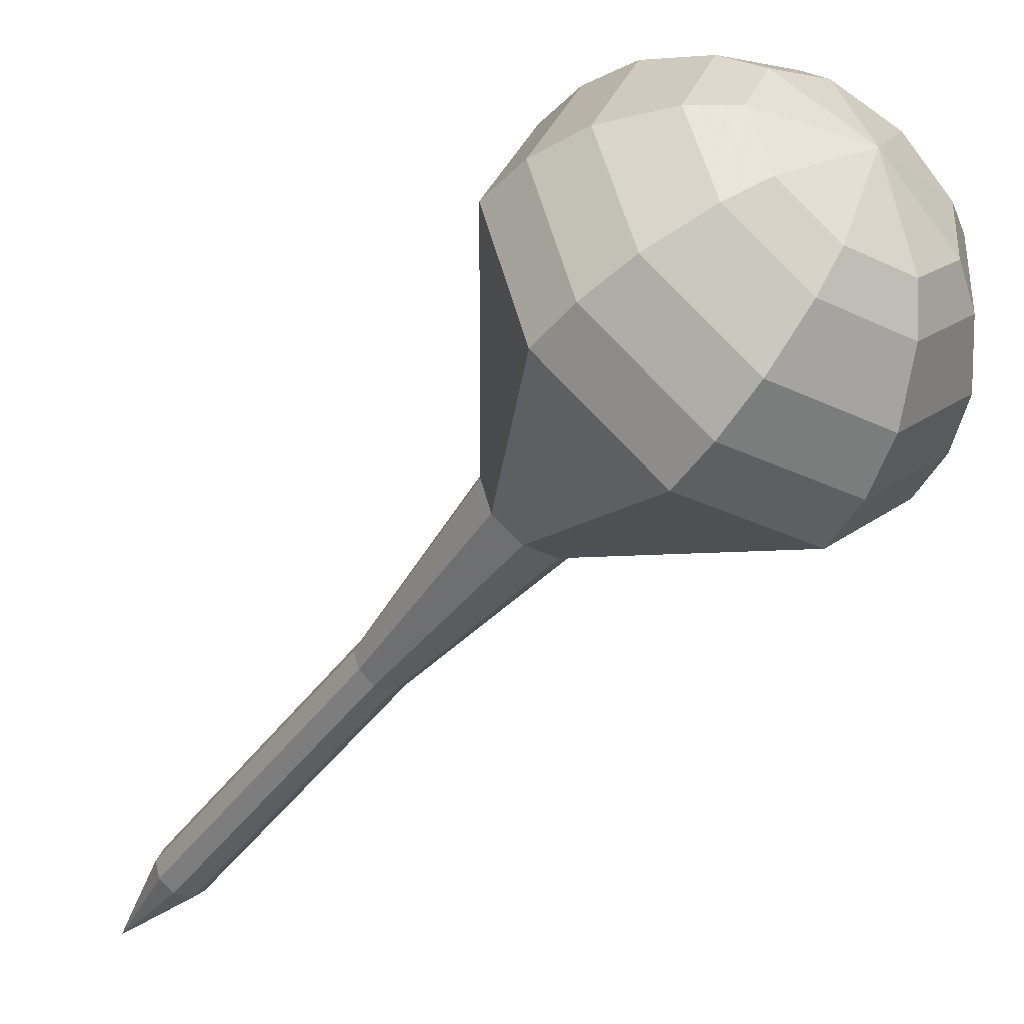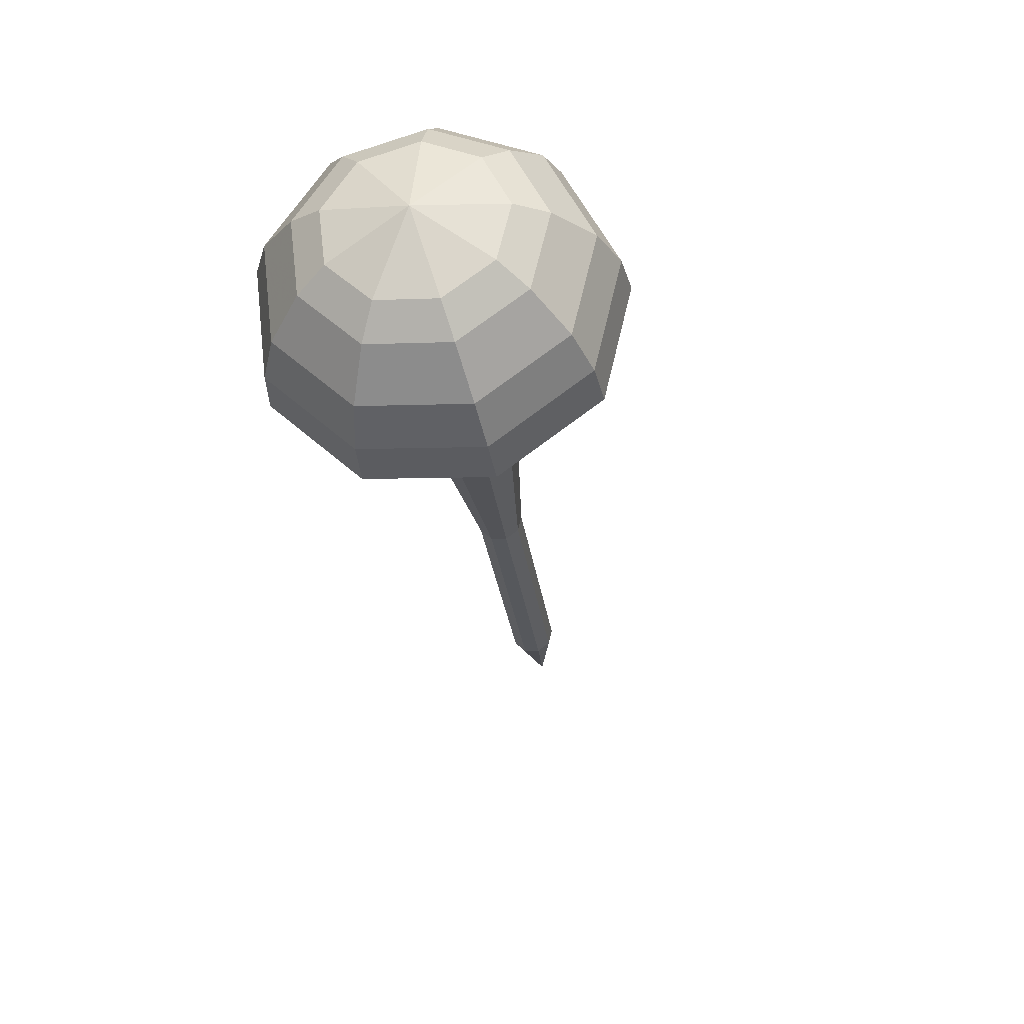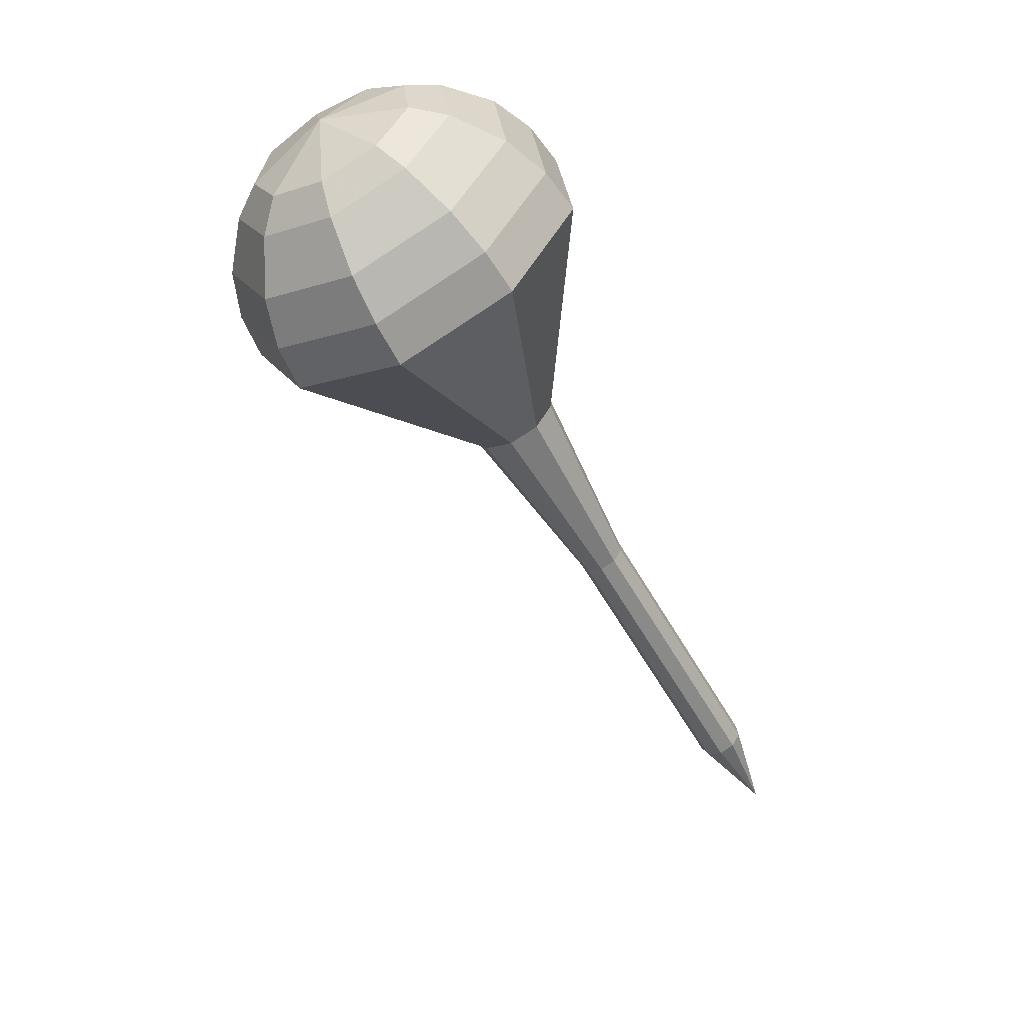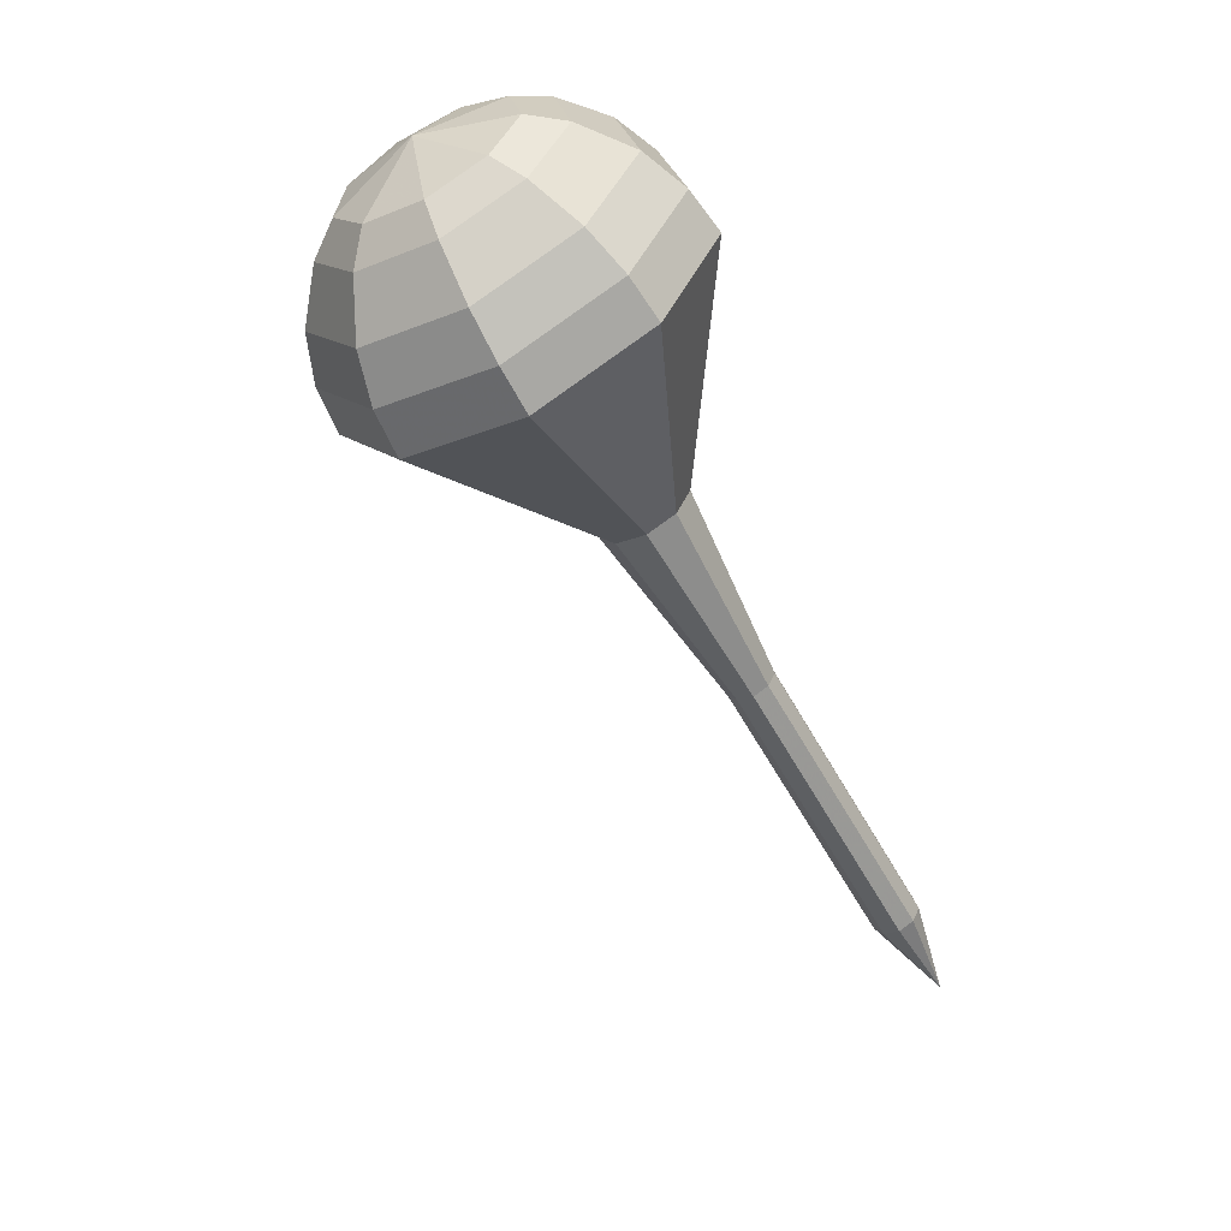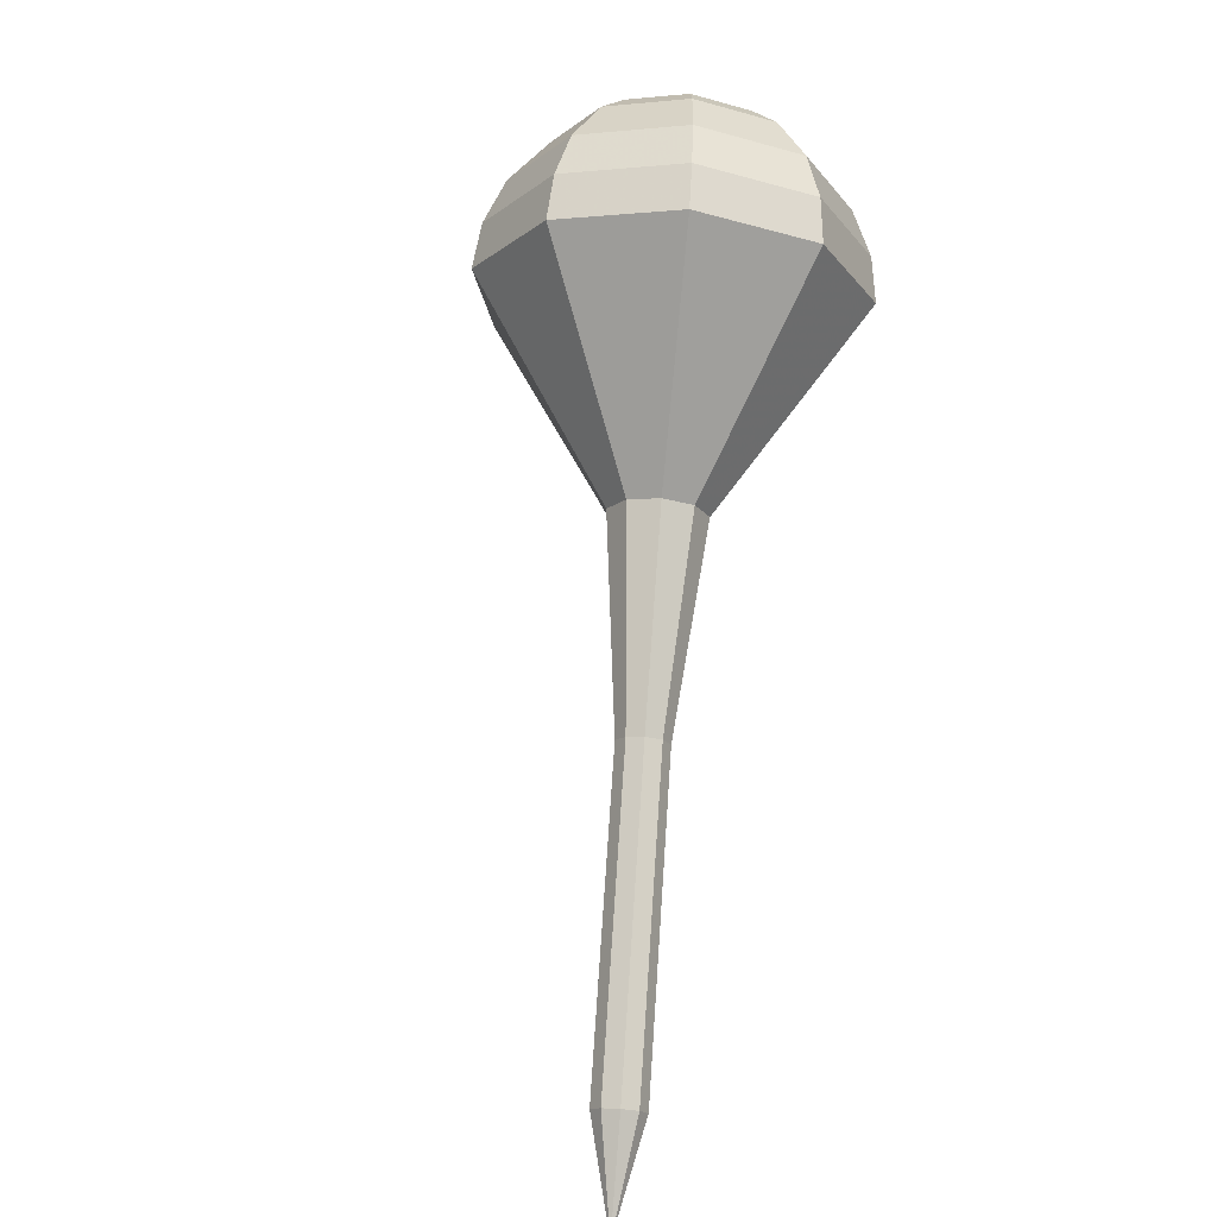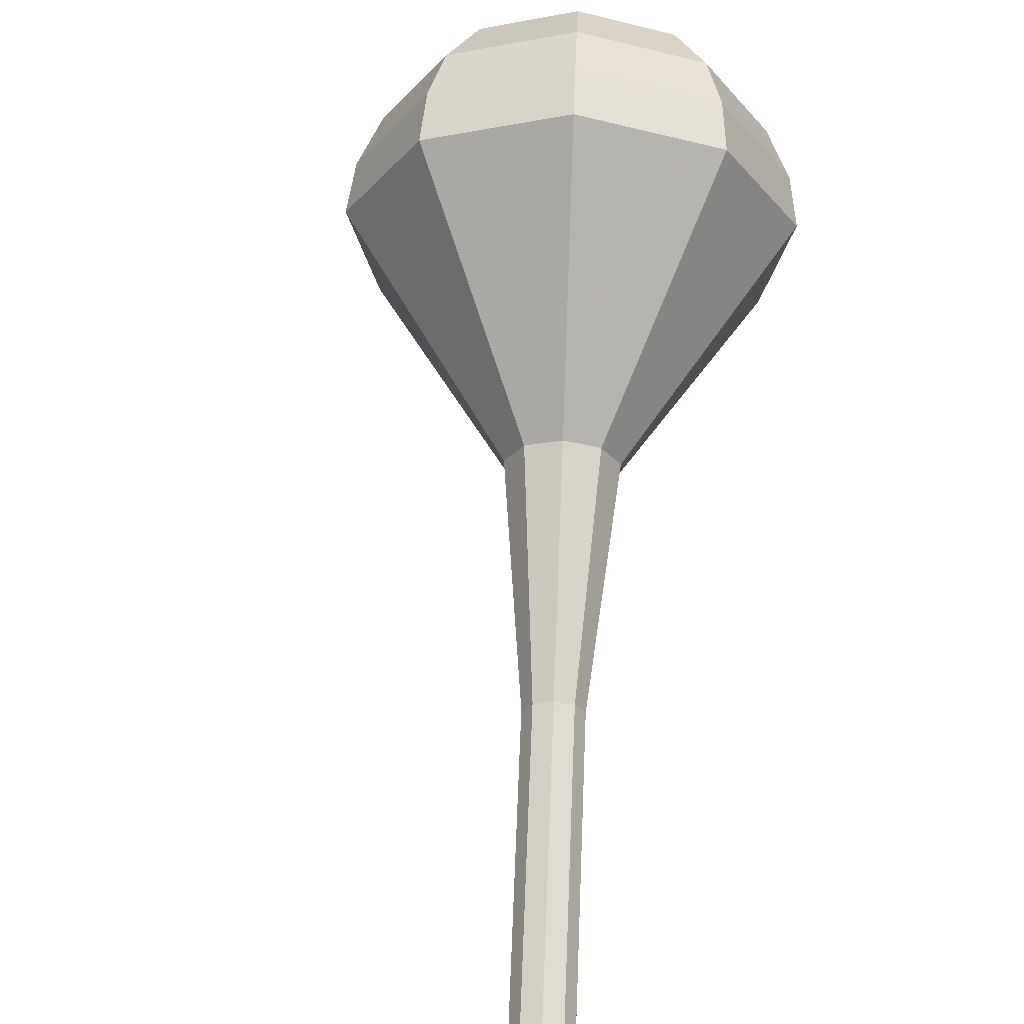
<metadata>
{"format":"obj","ext":"obj","renderer":"f3d","projection":"perspective","resolution":1024,"background":"white","views":[{"elev":-31.3,"azim":-6.9,"up":"+Y"},{"elev":32.8,"azim":128.0,"up":"+Z"},{"elev":26.6,"azim":-172.4,"up":"+Z"},{"elev":40.3,"azim":-142.1,"up":"+Z"},{"elev":12.3,"azim":-59.3,"up":"+Z"},{"elev":53.5,"azim":-149.9,"up":"+Y"}]}
</metadata>
<code>
g tube1
v 160.6 150.5 101.8
v 160.6 150.5 101.8
v 160.6 150.5 101.8
v 160.6 150.5 101.8
v 160.6 150.5 101.8
v 160.6 150.5 101.8
v 160.6 150.5 101.8
v 160.6 150.5 101.8
v 160.6 150.5 101.8
v 160.6 150.5 101.8
v 162.9 150.4 105.4
v 163.3 150.8 105.1
v 163.4 151.5 104.9
v 163 152 105
v 162.4 152.3 105.3
v 161.9 152 105.6
v 161.6 151.5 105.9
v 161.8 150.8 105.9
v 162.3 150.4 105.8
v 162.9 150.4 105.4
v 164.8 151.2 109.1
v 165.3 151.6 108.8
v 165.3 152.3 108.6
v 164.9 152.9 108.7
v 164.4 153.1 108.9
v 163.8 152.9 109.3
v 163.6 152.3 109.5
v 163.7 151.6 109.6
v 164.2 151.2 109.4
v 164.8 151.2 109.1
v 166.8 152 112.7
v 167.2 152.4 112.4
v 167.2 153.1 112.2
v 166.9 153.7 112.3
v 166.3 153.9 112.6
v 165.7 153.7 112.9
v 165.5 153.1 113.2
v 165.7 152.4 113.2
v 166.2 152 113.1
v 166.8 152 112.7
v 168.7 152.8 116.4
v 169.1 153.3 116.1
v 169.2 153.9 115.9
v 168.8 154.5 116
v 168.2 154.7 116.2
v 167.7 154.5 116.6
v 167.4 153.9 116.8
v 167.6 153.2 116.9
v 168.1 152.8 116.7
v 168.7 152.8 116.4
v 172.9 153.6 123.7
v 173.7 154.4 123.1
v 173.8 155.7 122.8
v 173.1 156.8 122.9
v 172 157.2 123.4
v 170.9 156.8 124
v 170.5 155.7 124.5
v 170.8 154.4 124.6
v 171.7 153.6 124.3
v 172.9 153.6 123.7
v 178.9 150.1 131
v 182.1 153.3 128.6
v 182.4 158.3 127.3
v 179.7 162.7 127.8
v 175.3 164.4 129.7
v 171.2 162.6 132.3
v 169.3 158.3 134.2
v 170.6 153.3 134.7
v 174.4 150.1 133.4
v 178.9 150.1 131
v 179.7 150.7 132.6
v 182.8 153.8 130.3
v 183.1 158.6 129.1
v 180.5 162.8 129.5
v 176.2 164.5 131.4
v 172.2 162.8 133.9
v 170.4 158.6 135.8
v 171.6 153.8 136.2
v 175.3 150.7 134.9
v 179.7 150.7 132.6
v 180.2 151.7 134.3
v 183 154.6 132.2
v 183.3 158.9 131.1
v 180.9 162.6 131.5
v 177.1 164.1 133.2
v 173.6 162.6 135.4
v 172 158.8 137
v 173 154.5 137.4
v 176.3 151.7 136.3
v 180.2 151.7 134.3
v 180.5 153.5 135.9
v 182.6 155.7 134.3
v 182.8 158.9 133.5
v 181 161.8 133.7
v 178.1 163 135
v 175.4 161.8 136.7
v 174.2 158.9 138
v 175 155.6 138.3
v 177.5 153.5 137.5
v 180.5 153.5 135.9
v 180.4 154.9 136.7
v 182 156.5 135.5
v 182.1 158.9 134.9
v 180.8 161 135.1
v 178.7 161.8 136.1
v 176.7 161 137.3
v 175.8 158.9 138.3
v 176.4 156.5 138.5
v 178.2 154.9 137.9
v 180.4 154.9 136.7
v 179.4 158.5 137.5
v 179.4 158.5 137.5
v 179.4 158.5 137.5
v 179.4 158.5 137.5
v 179.4 158.5 137.5
v 179.4 158.5 137.5
v 179.4 158.5 137.5
v 179.4 158.5 137.5
v 179.4 158.5 137.5
v 179.4 158.5 137.5
f 1 2 12
f 12 11 1
f 2 3 13
f 13 12 2
f 3 4 14
f 14 13 3
f 4 5 15
f 15 14 4
f 5 6 16
f 16 15 5
f 6 7 17
f 17 16 6
f 7 8 18
f 18 17 7
f 8 9 19
f 19 18 8
f 9 10 20
f 20 19 9
f 11 12 22
f 22 21 11
f 12 13 23
f 23 22 12
f 13 14 24
f 24 23 13
f 14 15 25
f 25 24 14
f 15 16 26
f 26 25 15
f 16 17 27
f 27 26 16
f 17 18 28
f 28 27 17
f 18 19 29
f 29 28 18
f 19 20 30
f 30 29 19
f 21 22 32
f 32 31 21
f 22 23 33
f 33 32 22
f 23 24 34
f 34 33 23
f 24 25 35
f 35 34 24
f 25 26 36
f 36 35 25
f 26 27 37
f 37 36 26
f 27 28 38
f 38 37 27
f 28 29 39
f 39 38 28
f 29 30 40
f 40 39 29
f 31 32 42
f 42 41 31
f 32 33 43
f 43 42 32
f 33 34 44
f 44 43 33
f 34 35 45
f 45 44 34
f 35 36 46
f 46 45 35
f 36 37 47
f 47 46 36
f 37 38 48
f 48 47 37
f 38 39 49
f 49 48 38
f 39 40 50
f 50 49 39
f 41 42 52
f 52 51 41
f 42 43 53
f 53 52 42
f 43 44 54
f 54 53 43
f 44 45 55
f 55 54 44
f 45 46 56
f 56 55 45
f 46 47 57
f 57 56 46
f 47 48 58
f 58 57 47
f 48 49 59
f 59 58 48
f 49 50 60
f 60 59 49
f 51 52 62
f 62 61 51
f 52 53 63
f 63 62 52
f 53 54 64
f 64 63 53
f 54 55 65
f 65 64 54
f 55 56 66
f 66 65 55
f 56 57 67
f 67 66 56
f 57 58 68
f 68 67 57
f 58 59 69
f 69 68 58
f 59 60 70
f 70 69 59
f 61 62 72
f 72 71 61
f 62 63 73
f 73 72 62
f 63 64 74
f 74 73 63
f 64 65 75
f 75 74 64
f 65 66 76
f 76 75 65
f 66 67 77
f 77 76 66
f 67 68 78
f 78 77 67
f 68 69 79
f 79 78 68
f 69 70 80
f 80 79 69
f 71 72 82
f 82 81 71
f 72 73 83
f 83 82 72
f 73 74 84
f 84 83 73
f 74 75 85
f 85 84 74
f 75 76 86
f 86 85 75
f 76 77 87
f 87 86 76
f 77 78 88
f 88 87 77
f 78 79 89
f 89 88 78
f 79 80 90
f 90 89 79
f 81 82 92
f 92 91 81
f 82 83 93
f 93 92 82
f 83 84 94
f 94 93 83
f 84 85 95
f 95 94 84
f 85 86 96
f 96 95 85
f 86 87 97
f 97 96 86
f 87 88 98
f 98 97 87
f 88 89 99
f 99 98 88
f 89 90 100
f 100 99 89
f 91 92 102
f 102 101 91
f 92 93 103
f 103 102 92
f 93 94 104
f 104 103 93
f 94 95 105
f 105 104 94
f 95 96 106
f 106 105 95
f 96 97 107
f 107 106 96
f 97 98 108
f 108 107 97
f 98 99 109
f 109 108 98
f 99 100 110
f 110 109 99
f 101 102 112
f 112 111 101
f 102 103 113
f 113 112 102
f 103 104 114
f 114 113 103
f 104 105 115
f 115 114 104
f 105 106 116
f 116 115 105
f 106 107 117
f 117 116 106
f 107 108 118
f 118 117 107
f 108 109 119
f 119 118 108
f 109 110 120
f 120 119 109
g

</code>
